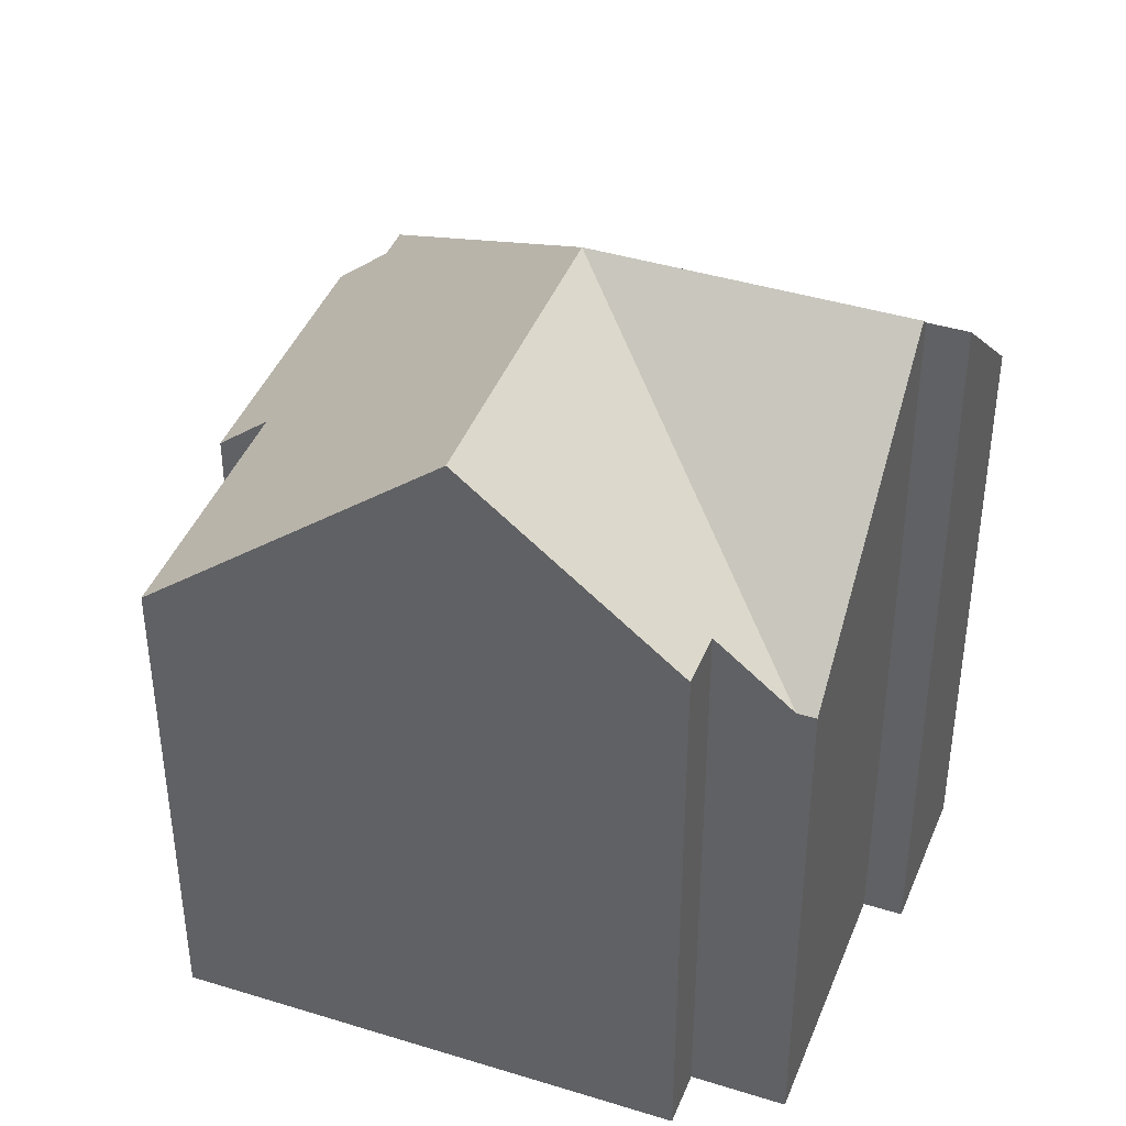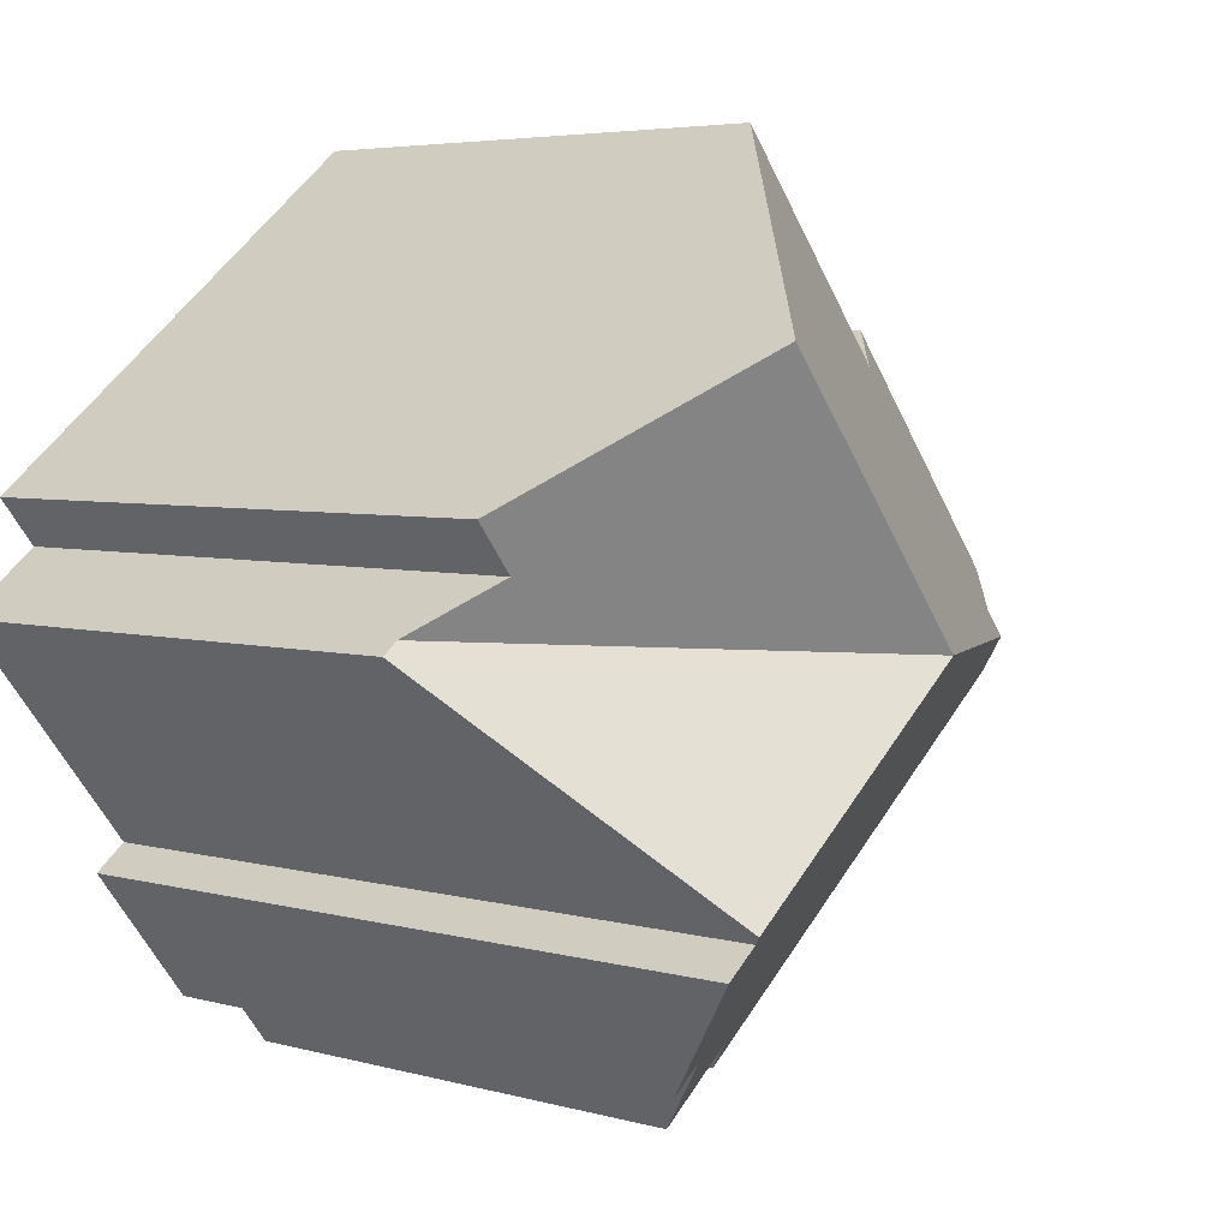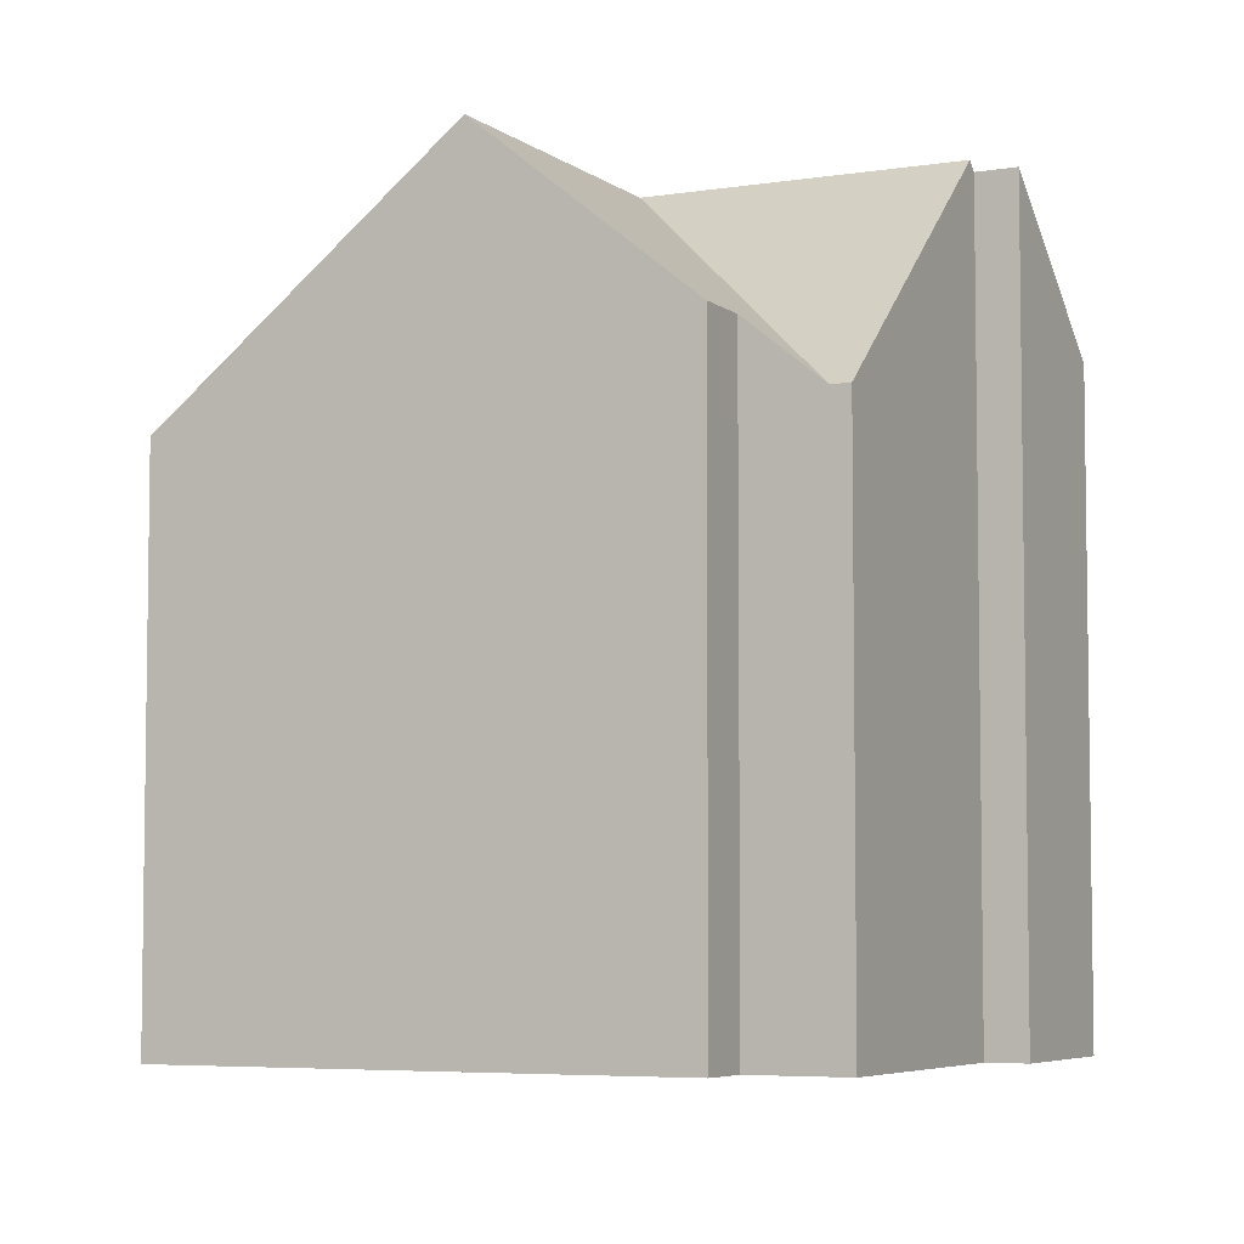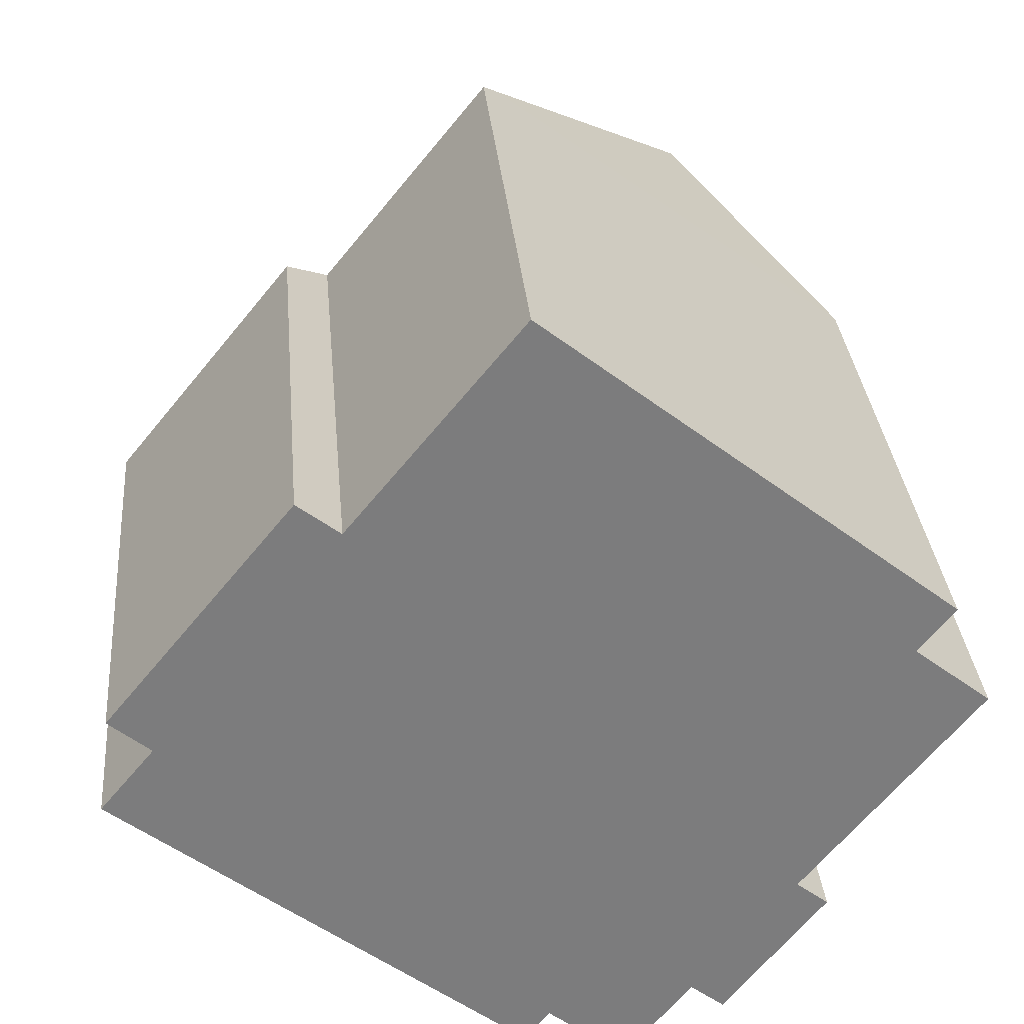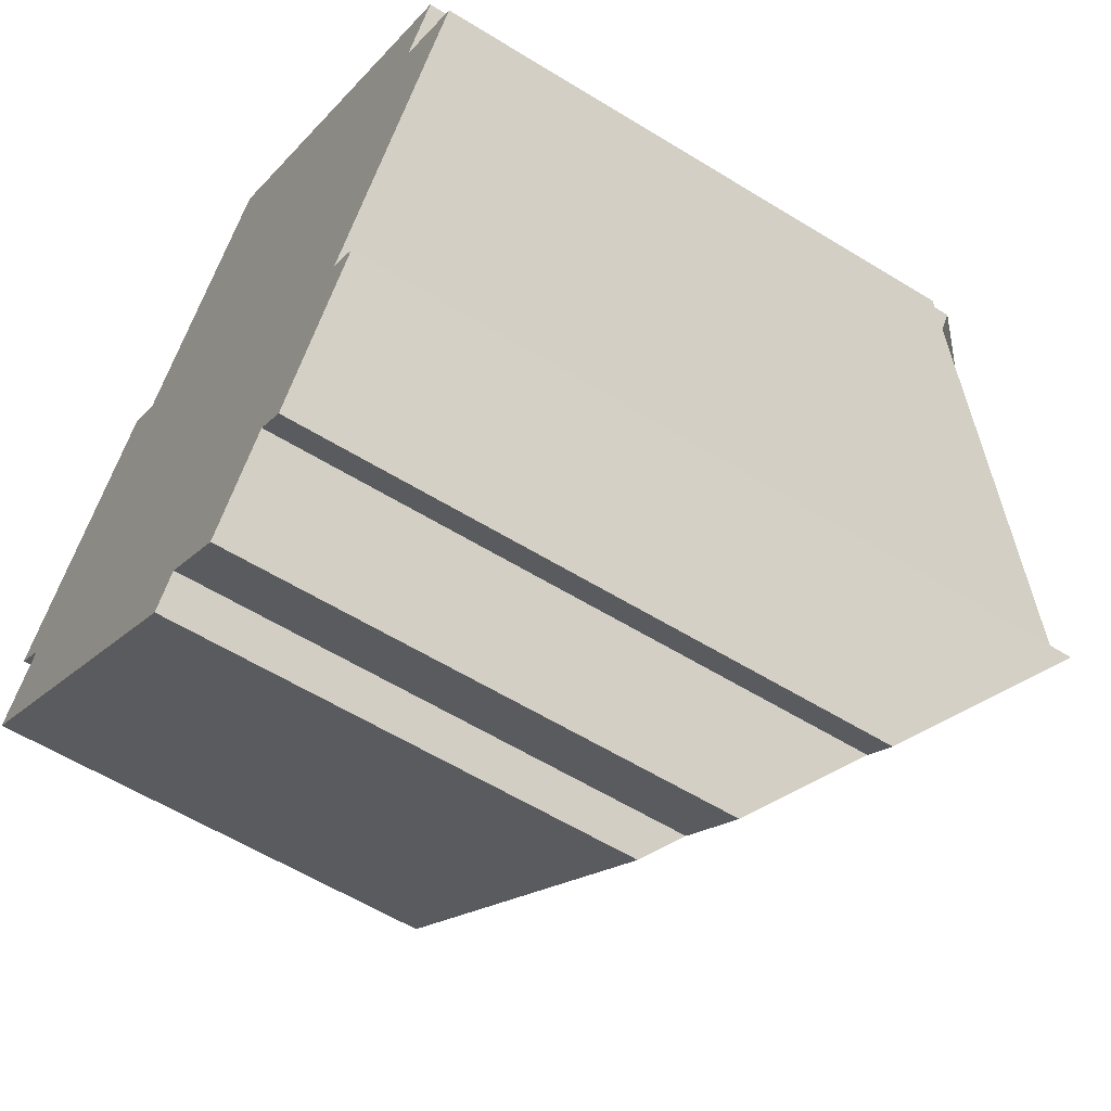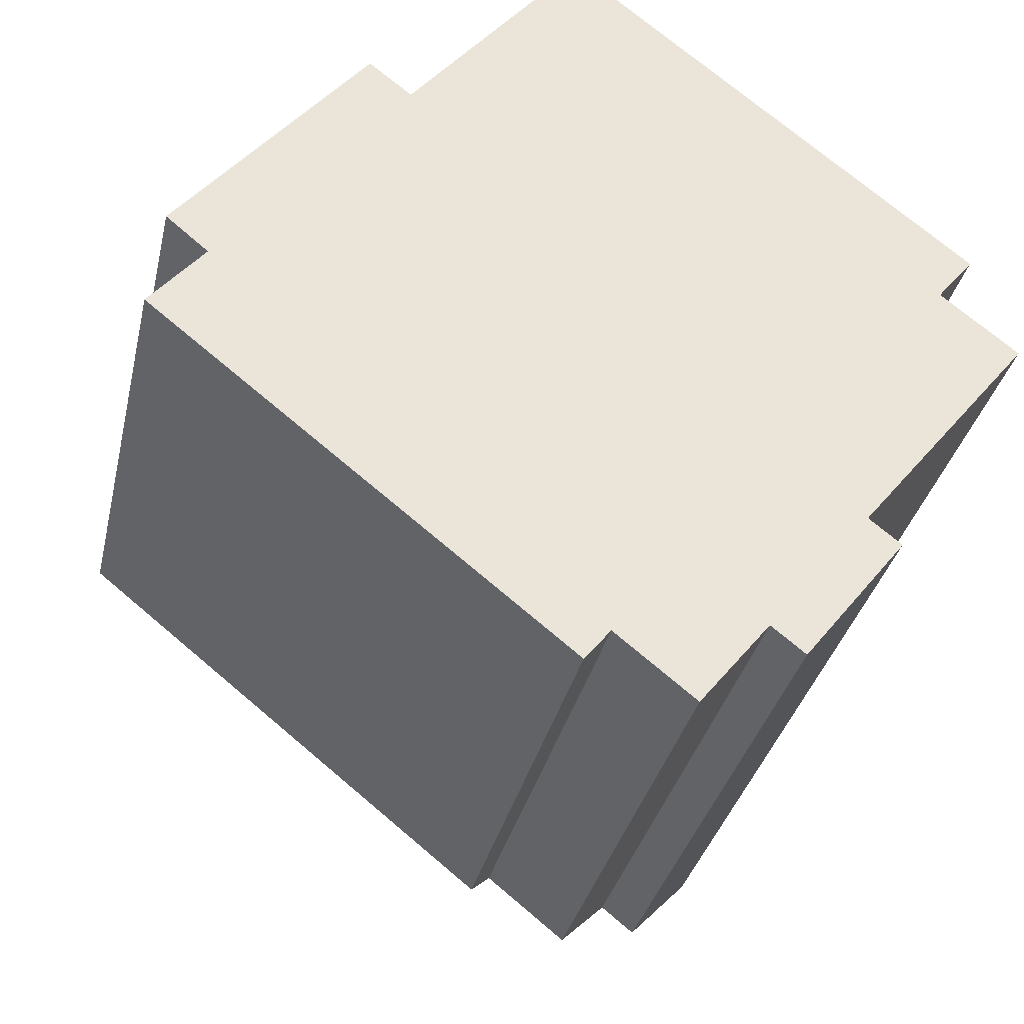
<metadata>
{"format":"obj","ext":"obj","renderer":"f3d","projection":"perspective","resolution":1024,"background":"white","views":[{"elev":41.7,"azim":59.2,"up":"+Y"},{"elev":4.6,"azim":132.3,"up":"+Z"},{"elev":-5.5,"azim":65.2,"up":"+Y"},{"elev":31.6,"azim":-5.0,"up":"+Z"},{"elev":-58.6,"azim":57.5,"up":"+Z"},{"elev":-33.2,"azim":-12.4,"up":"+Z"}]}
</metadata>
<code>
v  10.57 18.4 1.51
v  20.46 12.77 1.811
v  16.45 18.4 -3.223
v  20.1 12.77 2.096
v  0.743 12.6 0.906
v  0.132 11.57 -0.106
v  0 11.57 7.085e-16
v  9.593 11.58 -7.707
v  9.734 11.58 -7.819
v  10.35 12.44 -7.057
v  12.21 12.44 -8.548
v  16.3 18.2 -3.406
v  13.86 14.75 -6.482
v  14.65 14.76 -7.113
v  17.06 18.2 -4.011
v  1.286 12.6 1.568
v  0.297 11.57 2.4
v  4.744 11.56 7.894
v  5.751 12.59 7.1
v  15.48 18.4 7.57
v  9.588 12.59 11.83
v  9.818 12.59 12.11
v  10.17 12.95 11.83
v  19.5 14.27 4.344
v  18.64 14.26 3.258
v  9.818 -7.416e-16 12.11
v  19.5 -2.66e-16 4.344
v  10.17 -7.243e-16 11.83
v  15.48 -4.635e-16 7.57
v  18.64 -1.995e-16 3.258
v  20.46 -1.109e-16 1.811
v  20.1 -1.283e-16 2.096
v  17.06 2.456e-16 -4.011
v  16.3 2.086e-16 -3.406
v  5.751 -4.348e-16 7.1
v  4.744 -4.834e-16 7.894
v  16.45 1.974e-16 -3.223
v  14.65 4.355e-16 -7.113
v  13.86 3.969e-16 -6.482
v  12.21 5.234e-16 -8.548
v  10.35 4.321e-16 -7.057
v  9.734 4.788e-16 -7.819
v  9.593 4.719e-16 -7.707
v  0.132 6.491e-18 -0.106
v  0 0 0
v  1.286 -9.601e-17 1.568
v  0.297 -1.47e-16 2.4
v  0.743 -5.548e-17 0.906
v  9.588 -7.243e-16 11.83
g defaultobject
f 1 2 3
f 2 1 4
f 5 6 7
f 6 5 8
f 8 5 1
f 8 1 9
f 9 1 10
f 10 1 11
f 11 1 12
f 12 1 3
f 11 12 13
f 13 12 14
f 15 14 12
f 16 1 5
f 1 16 17
f 1 17 18
f 1 18 19
f 1 19 20
f 20 19 21
f 20 21 22
f 20 22 23
f 24 1 20
f 1 24 25
f 1 25 4
f 23 24 20
f 24 23 22
f 24 22 26
f 24 26 27
f 27 26 28
f 27 28 29
f 30 4 25
f 4 30 2
f 2 30 31
f 31 30 32
f 12 33 15
f 33 12 34
f 18 35 19
f 35 18 36
f 27 25 24
f 25 27 30
f 2 12 3
f 12 2 34
f 34 2 31
f 34 31 37
f 33 14 15
f 14 33 38
f 39 11 13
f 11 39 40
f 41 9 10
f 9 41 42
f 38 13 14
f 13 38 39
f 40 10 11
f 10 40 41
f 42 8 9
f 8 42 6
f 6 42 43
f 6 43 44
f 6 44 7
f 7 44 45
f 46 17 16
f 17 46 47
f 7 16 5
f 16 7 46
f 46 7 45
f 46 45 48
f 47 18 17
f 18 47 36
f 21 26 22
f 26 21 19
f 26 19 49
f 49 19 35
f 33 34 38
f 31 30 37
f 30 31 32
f 44 48 45
f 48 44 43
f 48 43 46
f 46 43 36
f 36 43 35
f 35 43 49
f 49 43 26
f 26 43 28
f 28 43 29
f 29 43 42
f 29 42 41
f 29 41 40
f 29 40 30
f 29 30 27
f 30 40 39
f 30 39 38
f 30 38 34
f 30 34 37
f 36 47 46

</code>
